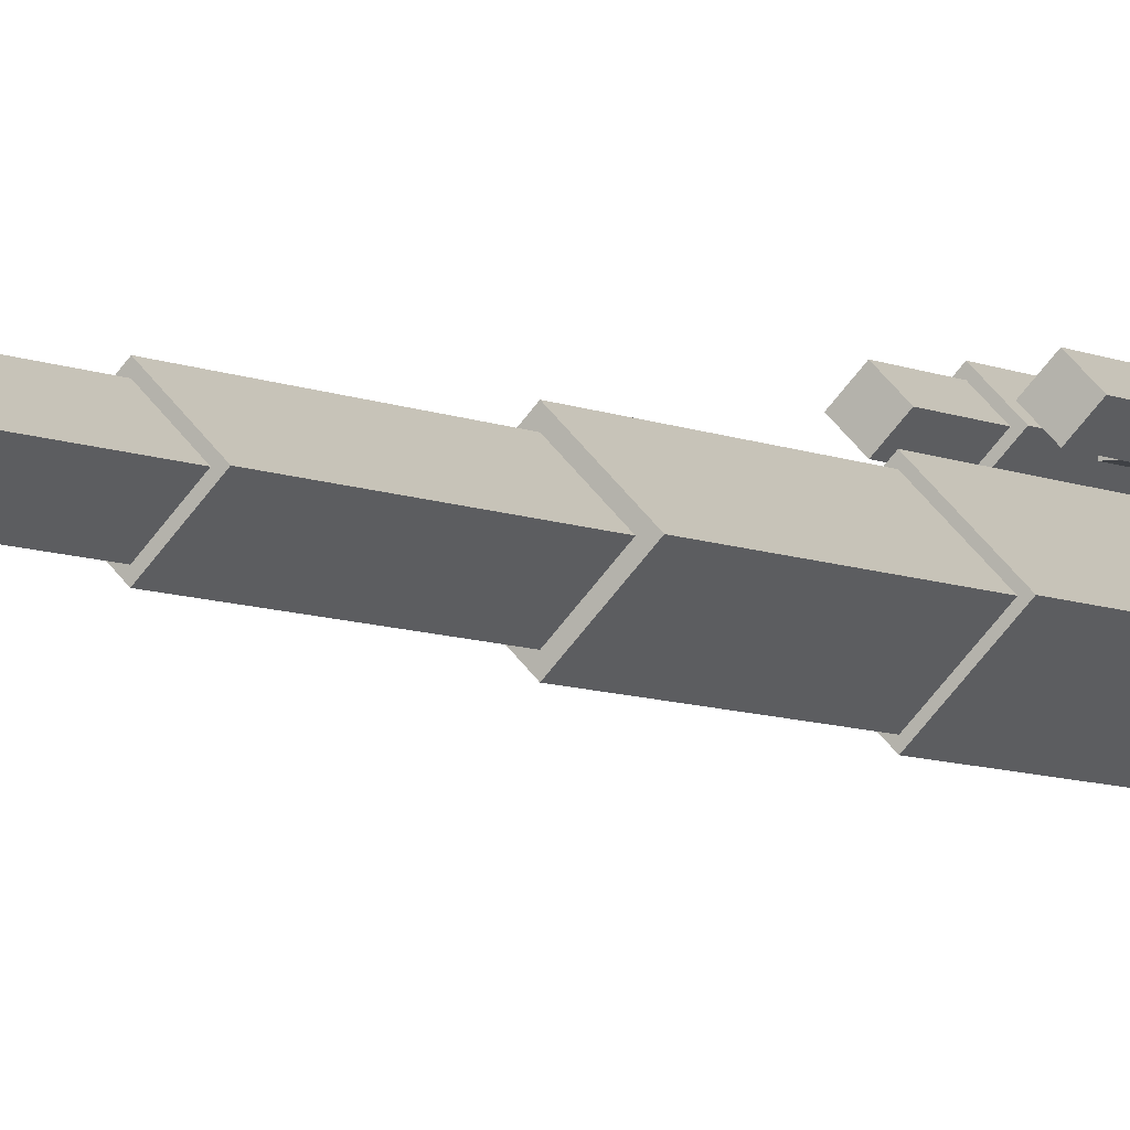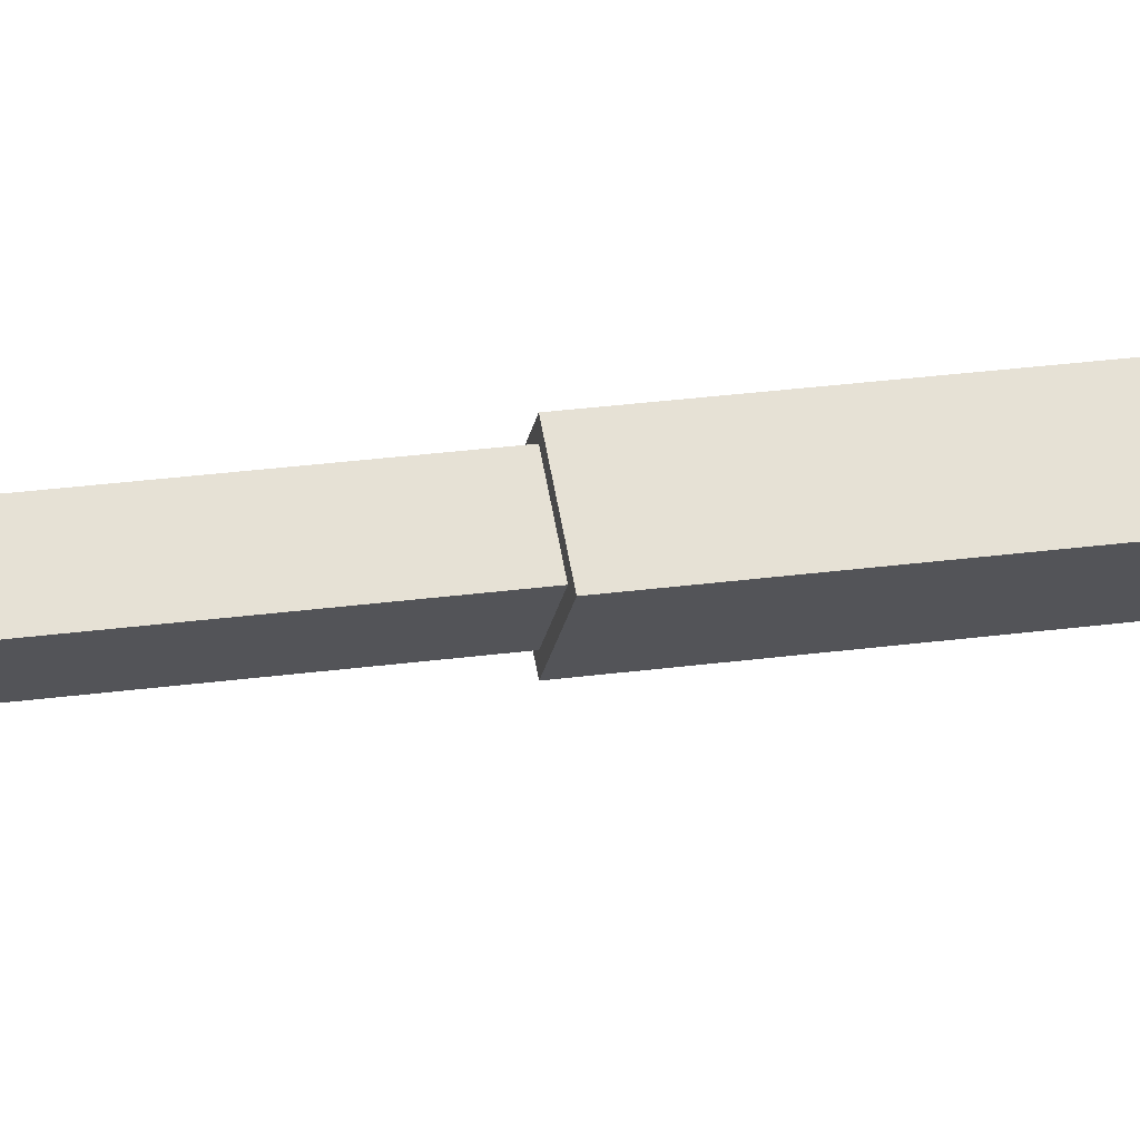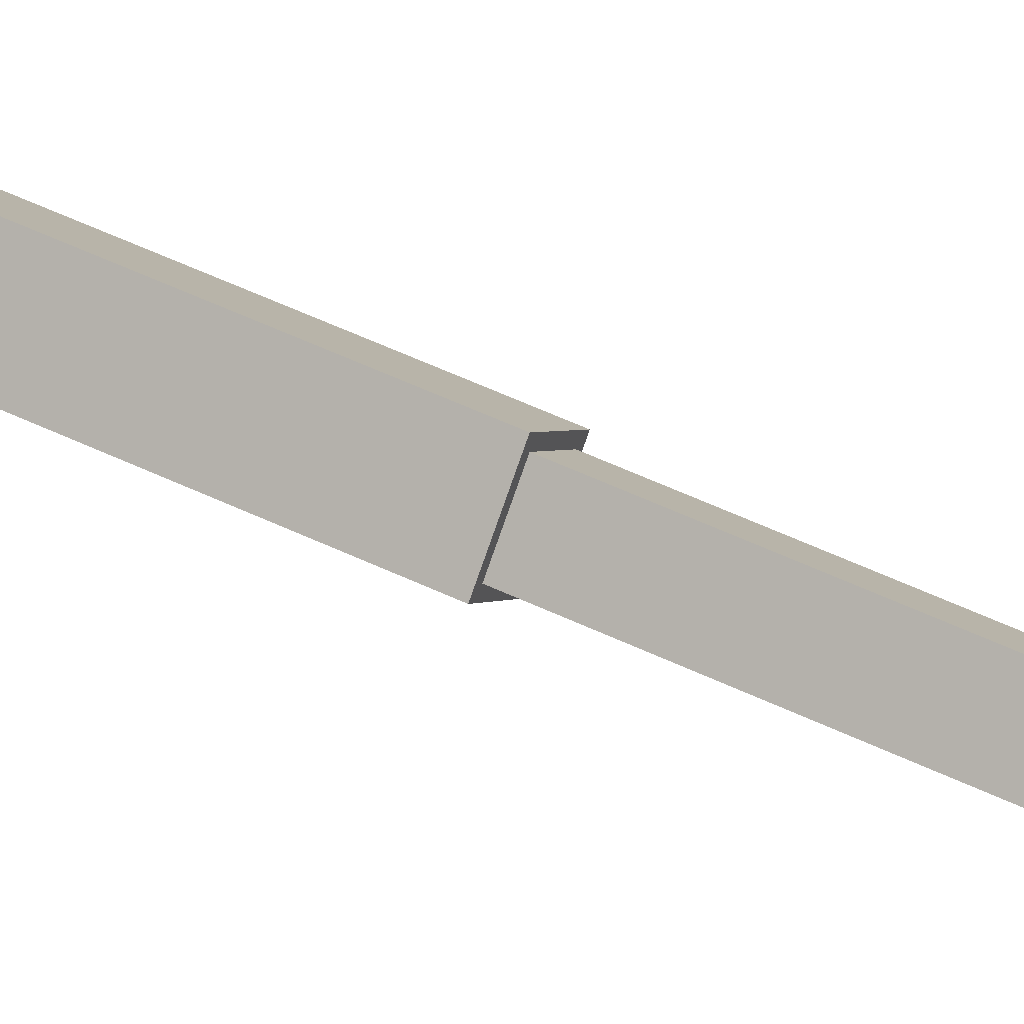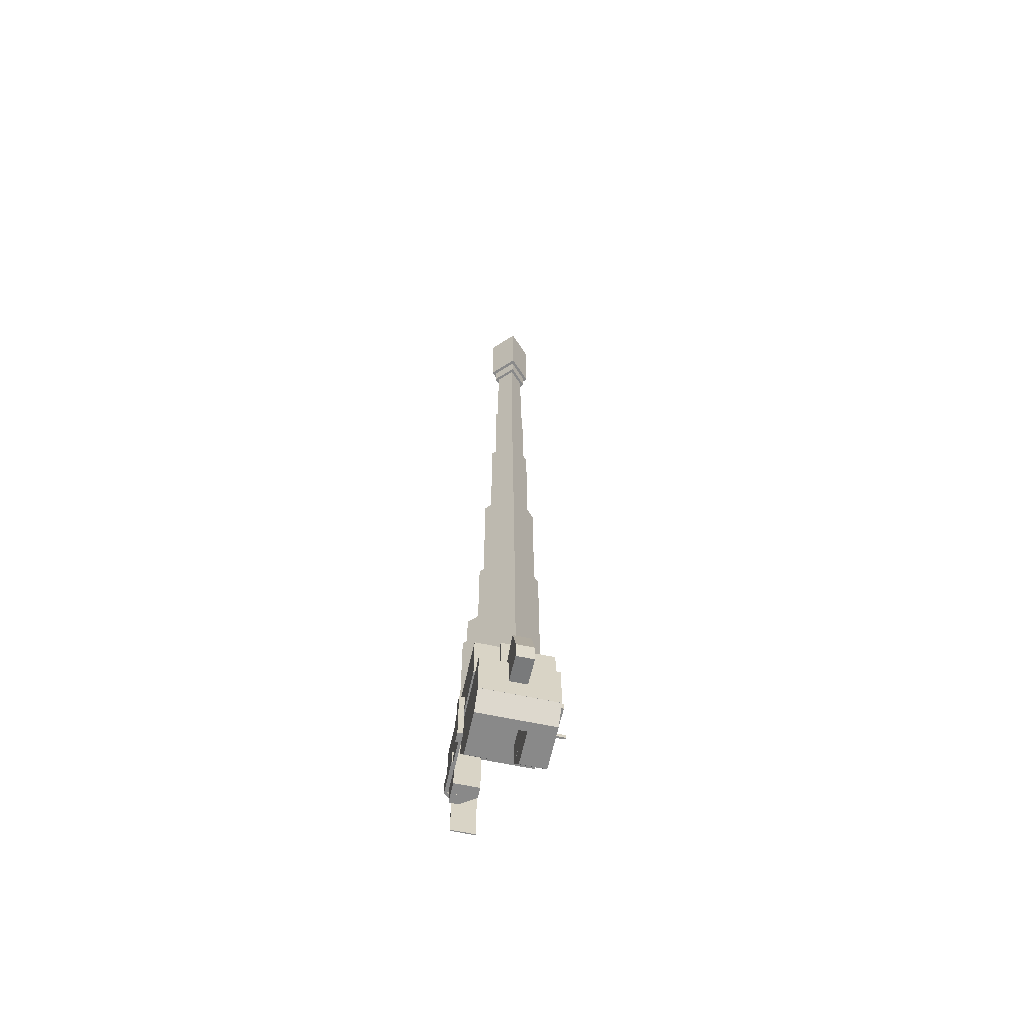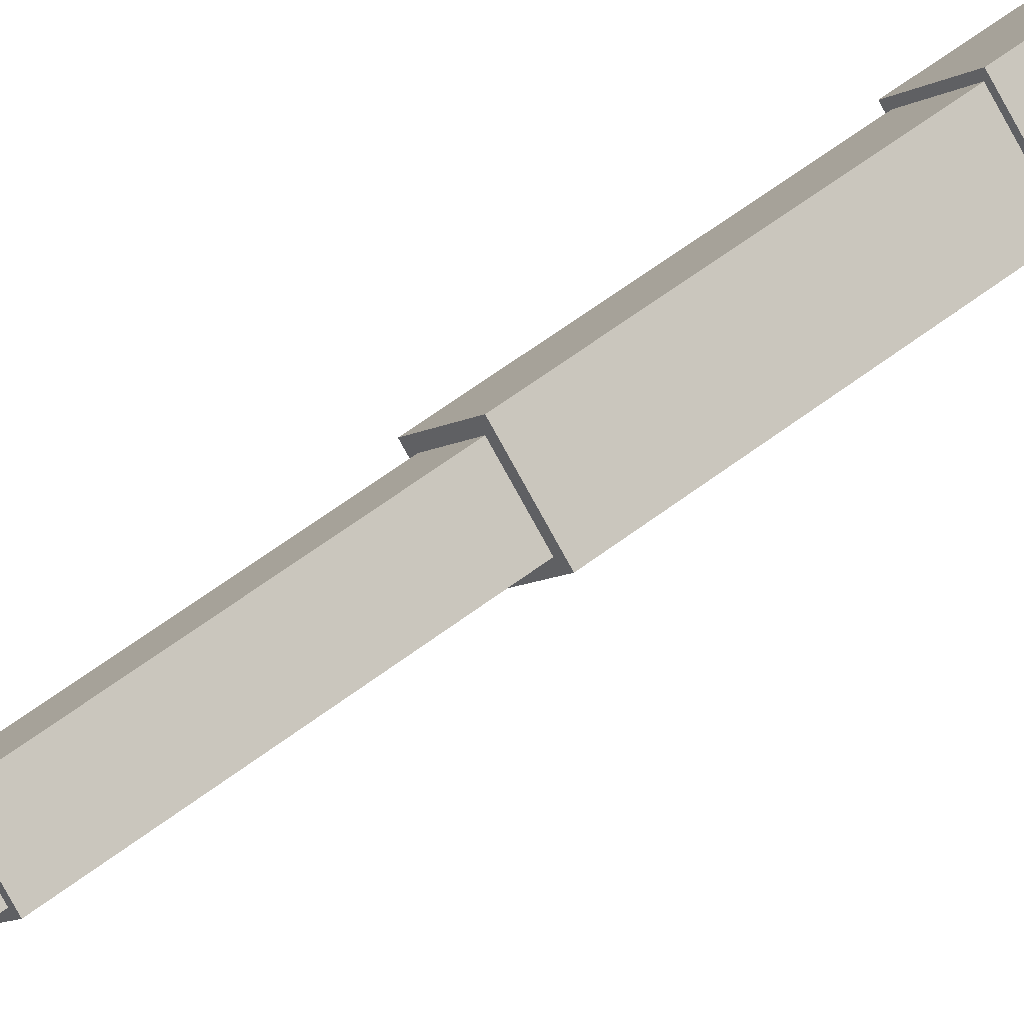
<metadata>
{"format":"obj","ext":"obj","renderer":"f3d","projection":"perspective","resolution":1024,"background":"white","views":[{"elev":-5.4,"azim":29.5,"up":"+Y"},{"elev":20.6,"azim":74.7,"up":"+Y"},{"elev":50.1,"azim":-61.8,"up":"+Y"},{"elev":-63.0,"azim":-12.2,"up":"+Z"},{"elev":46.0,"azim":46.8,"up":"+Y"}]}
</metadata>
<code>
o gun_mantlet
v -0.000196 0.3503 1.77
v 0.2517 0.09836 1.77
v -0.2521 0.09836 1.77
v -0.000196 -0.1535 1.77
v 0.2517 0.09836 -0.01124
v -0.000196 0.3503 -0.01124
v -0.000196 -0.1535 -0.01124
v -0.2521 0.09836 -0.01124
v -0.3784 0.149 -0.7035
v -0.3784 0.149 -0.2309
v -0.3784 0.06865 -0.7035
v -0.3784 0.06865 -0.2309
v -0.357 0.149 -0.2309
v -0.357 0.149 -0.7035
v -0.357 0.06865 -0.2309
v -0.357 0.06865 -0.7035
v 0.1677 0.5686 1.153
v 0.2853 0.451 1.153
v 0.05019 0.451 1.153
v 0.1677 0.3335 1.153
v 0.2853 0.451 -0.1537
v 0.1677 0.5686 -0.1537
v 0.1677 0.3335 -0.1537
v 0.05019 0.451 -0.1537
v -0.1919 0.5686 -0.1537
v -0.3094 0.451 -0.1537
v -0.07433 0.451 -0.1537
v -0.1919 0.3335 -0.1537
v -0.3094 0.451 1.153
v -0.1919 0.5686 1.153
v -0.1919 0.3335 1.153
v -0.07433 0.451 1.153
v -0.1919 0.535 -0.1537
v -0.2759 0.451 -0.1537
v -0.1079 0.451 -0.1537
v -0.1919 0.3671 -0.1537
v -0.2759 0.451 1.509
v -0.1919 0.535 1.509
v -0.1919 0.3671 1.509
v -0.1079 0.451 1.509
v -0.0477 0.5182 1.093
v -0.01411 0.5518 1.093
v -0.01411 0.4846 1.093
v 0.01948 0.5182 1.093
v -0.01411 0.5518 0.6775
v -0.0477 0.5182 0.6775
v 0.01948 0.5182 0.6775
v -0.01411 0.4846 0.6775
v -0.08332 0.5832 0.8675
v 0.05918 0.5832 0.8675
v -0.08332 0.4169 0.8675
v 0.05918 0.4169 0.8675
v 0.05918 0.5832 0.2738
v -0.08332 0.5832 0.2738
v 0.05918 0.4169 0.2738
v -0.08332 0.4169 0.2738
v 0.1677 0.535 1.509
v 0.2517 0.451 1.509
v 0.08377 0.451 1.509
v 0.1677 0.3671 1.509
v 0.2517 0.451 -0.1537
v 0.1677 0.535 -0.1537
v 0.1677 0.3671 -0.1537
v 0.08377 0.451 -0.1537
v -0.317 0.5898 -0.2285
v -0.317 0.5898 0.1917
v -0.317 -0.1556 -0.2285
v -0.317 -0.1556 0.1917
v 0.3072 0.5898 0.1917
v 0.3072 0.5898 -0.2285
v 0.3072 -0.1556 0.1917
v 0.3072 -0.1556 -0.2285
v -0.3689 0.6121 -0.7035
v -0.3689 0.6121 -0.5753
v -0.3689 0.3299 -0.7035
v -0.3689 0.3299 -0.5753
v -0.3475 0.6121 -0.5753
v -0.3475 0.6121 -0.7035
v -0.3475 0.3299 -0.5753
v -0.3475 0.3299 -0.7035
v -0.3407 0.4711 -0.8817
v -0.3407 0.4711 -0.2309
v -0.3407 0.3788 -0.8817
v -0.3407 0.3788 -0.2309
v -0.144 0.4711 -0.2309
v -0.144 0.4711 -0.8817
v -0.144 0.3788 -0.2309
v -0.144 0.3788 -0.8817
v -0.3051 0.6611 -1.06
v -0.3051 0.6611 -0.5753
v -0.3051 0.6519 -1.06
v -0.3051 0.6519 -0.5753
v -0.1175 0.6611 -0.5753
v -0.1175 0.6611 -1.06
v -0.1175 0.6519 -0.5753
v -0.1175 0.6519 -1.06
v -0.3051 0.6611 -0.7035
v -0.3051 0.6611 -0.5753
v -0.3689 0.6121 -0.7035
v -0.3689 0.6121 -0.5753
v -0.2921 0.6441 -0.5753
v -0.2921 0.6441 -0.7035
v -0.3559 0.5952 -0.5753
v -0.3559 0.5952 -0.7035
v -0.3407 0.5518 -0.8817
v -0.3407 0.5518 -0.2309
v -0.3407 0.4711 -0.8817
v -0.3407 0.4711 -0.2309
v -0.2628 0.5518 -0.2309
v -0.2628 0.5518 -0.8817
v -0.2628 0.4711 -0.2309
v -0.2628 0.4711 -0.8817
v -0.2626 0.5509 -0.881
v -0.2626 0.5509 -0.2315
v -0.3082 0.4858 -0.881
v -0.3082 0.4858 -0.2315
v -0.1488 0.4713 -0.2315
v -0.1488 0.4713 -0.881
v -0.1944 0.4062 -0.2315
v -0.1944 0.4062 -0.881
v -0.357 0.5884 -0.7035
v -0.357 0.5884 -0.2309
v -0.357 0.06865 -0.7035
v -0.357 0.06865 -0.2309
v -0.3356 0.5884 -0.2309
v -0.3356 0.5884 -0.7035
v -0.3356 0.06865 -0.2309
v -0.3356 0.06865 -0.7035
f 4 7 5 2
f 3 4 2 1
f 8 3 1 6
f 7 8 6 5
f 6 1 2 5
f 7 4 3 8
f 12 15 13 10
f 11 12 10 9
f 16 11 9 14
f 15 16 14 13
f 14 9 10 13
f 15 12 11 16
f 20 23 21 18
f 19 20 18 17
f 24 19 17 22
f 23 24 22 21
f 22 17 18 21
f 23 20 19 24
f 28 31 29 26
f 27 28 26 25
f 32 27 25 30
f 31 32 30 29
f 30 25 26 29
f 31 28 27 32
f 36 39 37 34
f 35 36 34 33
f 40 35 33 38
f 39 40 38 37
f 38 33 34 37
f 39 36 35 40
f 44 47 45 42
f 43 44 42 41
f 48 43 41 46
f 47 48 46 45
f 46 41 42 45
f 47 44 43 48
f 52 55 53 50
f 51 52 50 49
f 56 51 49 54
f 55 56 54 53
f 54 49 50 53
f 55 52 51 56
f 60 63 61 58
f 59 60 58 57
f 64 59 57 62
f 63 64 62 61
f 62 57 58 61
f 63 60 59 64
f 68 71 69 66
f 67 68 66 65
f 72 67 65 70
f 71 72 70 69
f 70 65 66 69
f 71 68 67 72
f 76 79 77 74
f 75 76 74 73
f 80 75 73 78
f 79 80 78 77
f 78 73 74 77
f 79 76 75 80
f 84 87 85 82
f 83 84 82 81
f 88 83 81 86
f 87 88 86 85
f 86 81 82 85
f 87 84 83 88
f 92 95 93 90
f 91 92 90 89
f 96 91 89 94
f 95 96 94 93
f 94 89 90 93
f 95 92 91 96
f 100 103 101 98
f 99 100 98 97
f 104 99 97 102
f 103 104 102 101
f 102 97 98 101
f 103 100 99 104
f 108 111 109 106
f 107 108 106 105
f 112 107 105 110
f 111 112 110 109
f 110 105 106 109
f 111 108 107 112
f 116 119 117 114
f 115 116 114 113
f 120 115 113 118
f 119 120 118 117
f 118 113 114 117
f 119 116 115 120
f 124 127 125 122
f 123 124 122 121
f 128 123 121 126
f 127 128 126 125
f 126 121 122 125
f 127 124 123 128
o gun_breech
v 0.3452 0.074 -0.5401
v 0.3452 0.074 -0.5079
v 0.3452 0.05737 -0.5401
v 0.3452 0.05737 -0.5079
v 0.4164 0.074 -0.5079
v 0.4164 0.074 -0.5401
v 0.4164 0.05737 -0.5079
v 0.4164 0.05737 -0.5401
v -0.3041 0.2026 -0.763
v -0.3041 0.2026 -0.5479
v -0.3041 -0.1654 -0.763
v -0.3041 -0.1654 -0.5479
v -0.09547 0.2026 -0.5479
v -0.09547 0.2026 -0.763
v -0.09547 -0.1654 -0.5479
v -0.09547 -0.1654 -0.763
v -0.3041 0.3523 -0.5492
v -0.3041 0.3523 -0.2296
v -0.3041 -0.1637 -0.5492
v -0.3041 -0.1637 -0.2296
v -0.09547 0.3523 -0.2296
v -0.09547 0.3523 -0.5492
v -0.09547 -0.1637 -0.2296
v -0.09547 -0.1637 -0.5492
v -0.3035 0.3514 -0.5493
v -0.3035 0.1163 -0.3847
v -0.3035 0.2024 -0.7622
v -0.3035 -0.03274 -0.5975
v -0.09609 0.1163 -0.3847
v -0.09609 0.3514 -0.5493
v -0.09609 -0.03274 -0.5975
v -0.09609 0.2024 -0.7622
v 0.09925 0.3514 -0.5493
v 0.09925 0.1163 -0.3847
v 0.09925 0.2024 -0.7622
v 0.09925 -0.03274 -0.5975
v 0.3066 0.1163 -0.3847
v 0.3066 0.3514 -0.5493
v 0.3066 -0.03274 -0.5975
v 0.3066 0.2024 -0.7622
v 0.09862 0.3523 -0.5492
v 0.09862 0.3523 -0.2296
v 0.09862 -0.1637 -0.5492
v 0.09862 -0.1637 -0.2296
v 0.3072 0.3523 -0.2296
v 0.3072 0.3523 -0.5492
v 0.3072 -0.1637 -0.2296
v 0.3072 -0.1637 -0.5492
v -0.1181 0.1733 -0.3369
v -0.1181 0.1733 0.2339
v -0.1181 -0.1685 -0.3369
v -0.1181 -0.1685 0.2339
v 0.1123 0.1733 0.2339
v 0.1123 0.1733 -0.3369
v 0.1123 -0.1685 0.2339
v 0.1123 -0.1685 -0.3369
v 0.3096 -0.116 -0.5519
v 0.3096 -0.116 -0.496
v 0.3096 -0.192 -0.5519
v 0.3096 -0.192 -0.496
v 0.3452 -0.116 -0.496
v 0.3452 -0.116 -0.5519
v 0.3452 -0.192 -0.496
v 0.3452 -0.192 -0.5519
v 0.3096 0.074 -0.5401
v 0.3096 0.074 -0.5079
v 0.3096 -0.1208 -0.5401
v 0.3096 -0.1208 -0.5079
v 0.3452 0.074 -0.5079
v 0.3452 0.074 -0.5401
v 0.3452 -0.1208 -0.5079
v 0.3452 -0.1208 -0.5401
v -0.08112 -0.2878 -0.4491
v -0.08112 -0.1752 -0.1399
v -0.08112 -0.5333 -0.3597
v -0.08112 -0.4207 -0.05051
v 0.06019 -0.1752 -0.1399
v 0.06019 -0.2878 -0.4491
v 0.06019 -0.4207 -0.05051
v 0.06019 -0.5333 -0.3597
v -0.08112 -0.2609 -0.4755
v -0.08112 -0.273 -0.337
v -0.08112 -0.5211 -0.4983
v -0.08112 -0.5333 -0.3597
v 0.06019 -0.273 -0.337
v 0.06019 -0.2609 -0.4755
v 0.06019 -0.5333 -0.3597
v 0.06019 -0.5211 -0.4983
v -0.127 0.3523 -0.3117
v -0.127 0.3523 -0.0458
v -0.127 0.1738 -0.3117
v -0.127 0.1738 -0.0458
v 0.1081 0.3523 -0.0458
v 0.1081 0.3523 -0.3117
v 0.1081 0.1738 -0.0458
v 0.1081 0.1738 -0.3117
v 0.09863 0.2026 -0.763
v 0.09863 0.2026 -0.5479
v 0.09863 -0.1654 -0.763
v 0.09863 -0.1654 -0.5479
v 0.3072 0.2026 -0.5479
v 0.3072 0.2026 -0.763
v 0.3072 -0.1654 -0.5479
v 0.3072 -0.1654 -0.763
v -0.3045 -0.1654 -0.7622
v -0.3045 -0.09681 -0.6935
v -0.3045 -0.2904 -0.6372
v -0.3045 -0.2218 -0.5686
v 0.3066 -0.09681 -0.6935
v 0.3066 -0.1654 -0.7622
v 0.3066 -0.2218 -0.5686
v 0.3066 -0.2904 -0.6372
v -0.3051 -0.2913 -0.2289
v -0.3051 -0.2913 -0.6372
v -0.3051 -0.1633 -0.2289
v -0.3051 -0.1633 -0.6372
v 0.3072 -0.2913 -0.6372
v 0.3072 -0.2913 -0.2289
v 0.3072 -0.1633 -0.6372
v 0.3072 -0.1633 -0.2289
v -0.09545 -0.08307 -0.7624
v -0.09545 -0.08307 -0.1547
v -0.09545 -0.1648 -0.7624
v -0.09545 -0.1648 -0.1547
v 0.1001 -0.08307 -0.1547
v 0.1001 -0.08307 -0.7624
v 0.1001 -0.1648 -0.1547
v 0.1001 -0.1648 -0.7624
f 132 135 133 130
f 131 132 130 129
f 136 131 129 134
f 135 136 134 133
f 134 129 130 133
f 135 132 131 136
f 140 143 141 138
f 139 140 138 137
f 144 139 137 142
f 143 144 142 141
f 142 137 138 141
f 143 140 139 144
f 148 151 149 146
f 147 148 146 145
f 152 147 145 150
f 151 152 150 149
f 150 145 146 149
f 151 148 147 152
f 156 159 157 154
f 155 156 154 153
f 160 155 153 158
f 159 160 158 157
f 158 153 154 157
f 159 156 155 160
f 164 167 165 162
f 163 164 162 161
f 168 163 161 166
f 167 168 166 165
f 166 161 162 165
f 167 164 163 168
f 172 175 173 170
f 171 172 170 169
f 176 171 169 174
f 175 176 174 173
f 174 169 170 173
f 175 172 171 176
f 180 183 181 178
f 179 180 178 177
f 184 179 177 182
f 183 184 182 181
f 182 177 178 181
f 183 180 179 184
f 188 191 189 186
f 187 188 186 185
f 192 187 185 190
f 191 192 190 189
f 190 185 186 189
f 191 188 187 192
f 196 199 197 194
f 195 196 194 193
f 200 195 193 198
f 199 200 198 197
f 198 193 194 197
f 199 196 195 200
f 204 207 205 202
f 203 204 202 201
f 208 203 201 206
f 207 208 206 205
f 206 201 202 205
f 207 204 203 208
f 212 215 213 210
f 211 212 210 209
f 216 211 209 214
f 215 216 214 213
f 214 209 210 213
f 215 212 211 216
f 220 223 221 218
f 219 220 218 217
f 224 219 217 222
f 223 224 222 221
f 222 217 218 221
f 223 220 219 224
f 228 231 229 226
f 227 228 226 225
f 232 227 225 230
f 231 232 230 229
f 230 225 226 229
f 231 228 227 232
f 236 239 237 234
f 235 236 234 233
f 240 235 233 238
f 239 240 238 237
f 238 233 234 237
f 239 236 235 240
f 244 247 245 242
f 243 244 242 241
f 248 243 241 246
f 247 248 246 245
f 246 241 242 245
f 247 244 243 248
f 252 255 253 250
f 251 252 250 249
f 256 251 249 254
f 255 256 254 253
f 254 249 250 253
f 255 252 251 256
o gun_barrel
v -0.000196 0.3167 2.958
v 0.2181 0.09836 2.958
v -0.2185 0.09836 2.958
v -0.000196 -0.12 2.958
v 0.2181 0.09836 1.77
v -0.000196 0.3167 1.77
v -0.000196 -0.12 1.77
v -0.2185 0.09836 1.77
v -0.000196 0.2327 5.095
v 0.1342 0.09836 5.095
v -0.1345 0.09836 5.095
v -0.000196 -0.03599 5.095
v 0.1342 0.09836 4.026
v -0.000196 0.2327 4.026
v -0.000196 -0.03599 4.026
v -0.1345 0.09836 4.026
v -0.00125 0.2791 6.887
v 0.1835 0.09434 6.887
v -0.186 0.09434 6.887
v -0.00125 -0.09039 6.887
v 0.1835 0.09434 6.165
v -0.00125 0.2791 6.165
v -0.00125 -0.09039 6.165
v -0.186 0.09434 6.165
v -0.000196 0.2495 6.164
v 0.1509 0.09836 6.164
v -0.1513 0.09836 6.164
v -0.000196 -0.05278 6.164
v 0.1509 0.09836 6.009
v -0.000196 0.2495 6.009
v -0.000196 -0.05278 6.009
v -0.1513 0.09836 6.009
v -0.000196 0.2663 4.145
v 0.1677 0.09836 4.145
v -0.1681 0.09836 4.145
v -0.000196 -0.06957 4.145
v 0.1677 0.09836 2.958
v -0.000196 0.2663 2.958
v -0.000196 -0.06957 2.958
v -0.1681 0.09836 2.958
v -0.000196 0.2159 6.045
v 0.1174 0.09836 6.045
v -0.1178 0.09836 6.045
v -0.000196 -0.01919 6.045
v 0.1174 0.09836 4.383
v -0.000196 0.2159 4.383
v -0.000196 -0.01919 4.383
v -0.1178 0.09836 4.383
f 260 263 261 258
f 259 260 258 257
f 264 259 257 262
f 263 264 262 261
f 262 257 258 261
f 263 260 259 264
f 268 271 269 266
f 267 268 266 265
f 272 267 265 270
f 271 272 270 269
f 270 265 266 269
f 271 268 267 272
f 276 279 277 274
f 275 276 274 273
f 280 275 273 278
f 279 280 278 277
f 278 273 274 277
f 279 276 275 280
f 284 287 285 282
f 283 284 282 281
f 288 283 281 286
f 287 288 286 285
f 286 281 282 285
f 287 284 283 288
f 292 295 293 290
f 291 292 290 289
f 296 291 289 294
f 295 296 294 293
f 294 289 290 293
f 295 292 291 296
f 300 303 301 298
f 299 300 298 297
f 304 299 297 302
f 303 304 302 301
f 302 297 298 301
f 303 300 299 304

</code>
